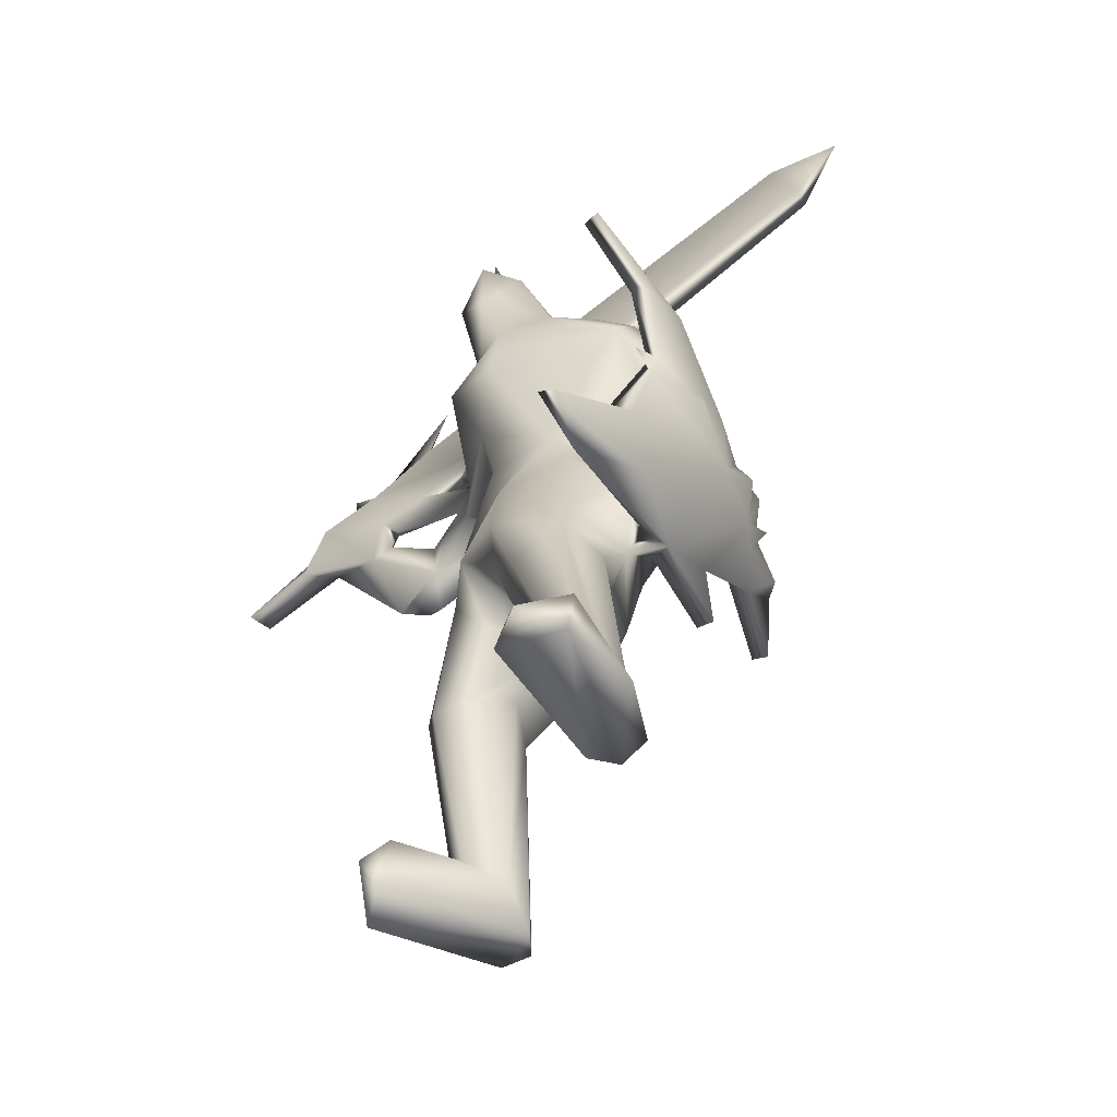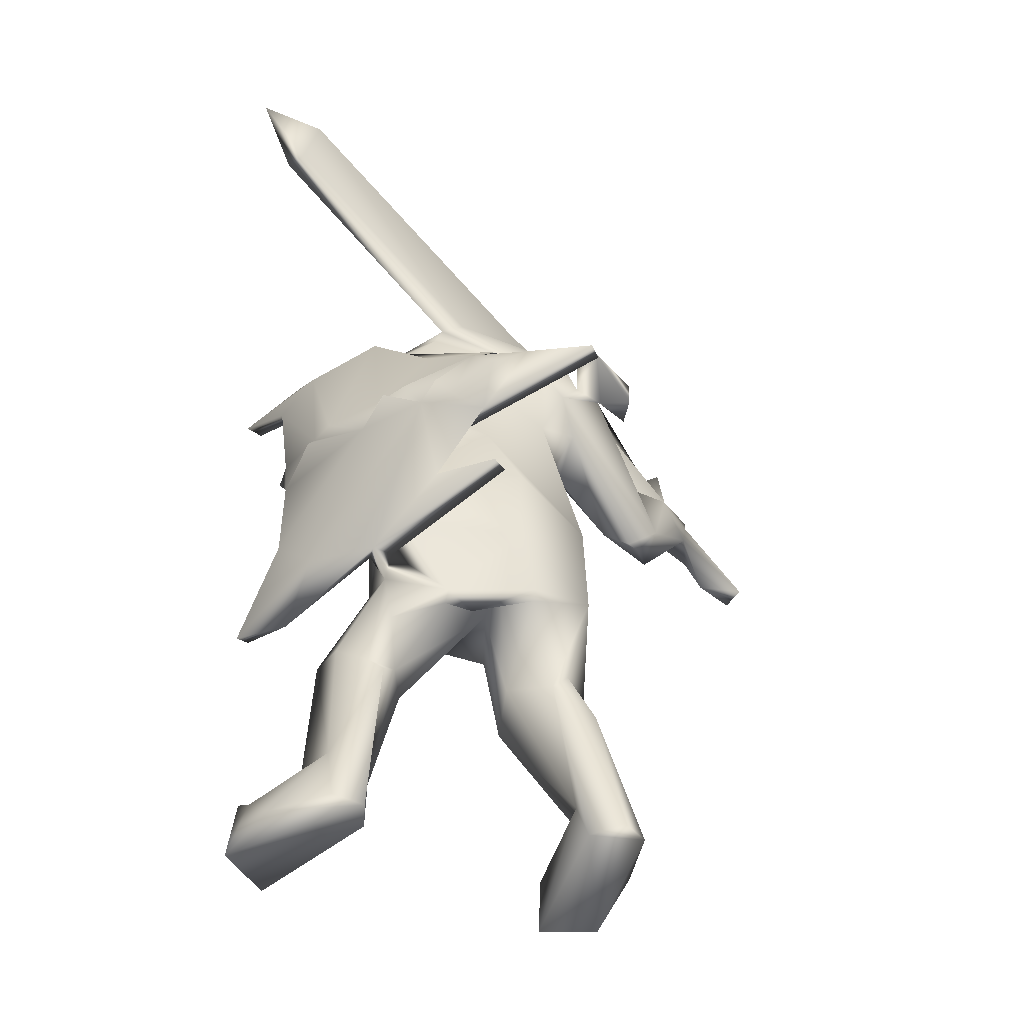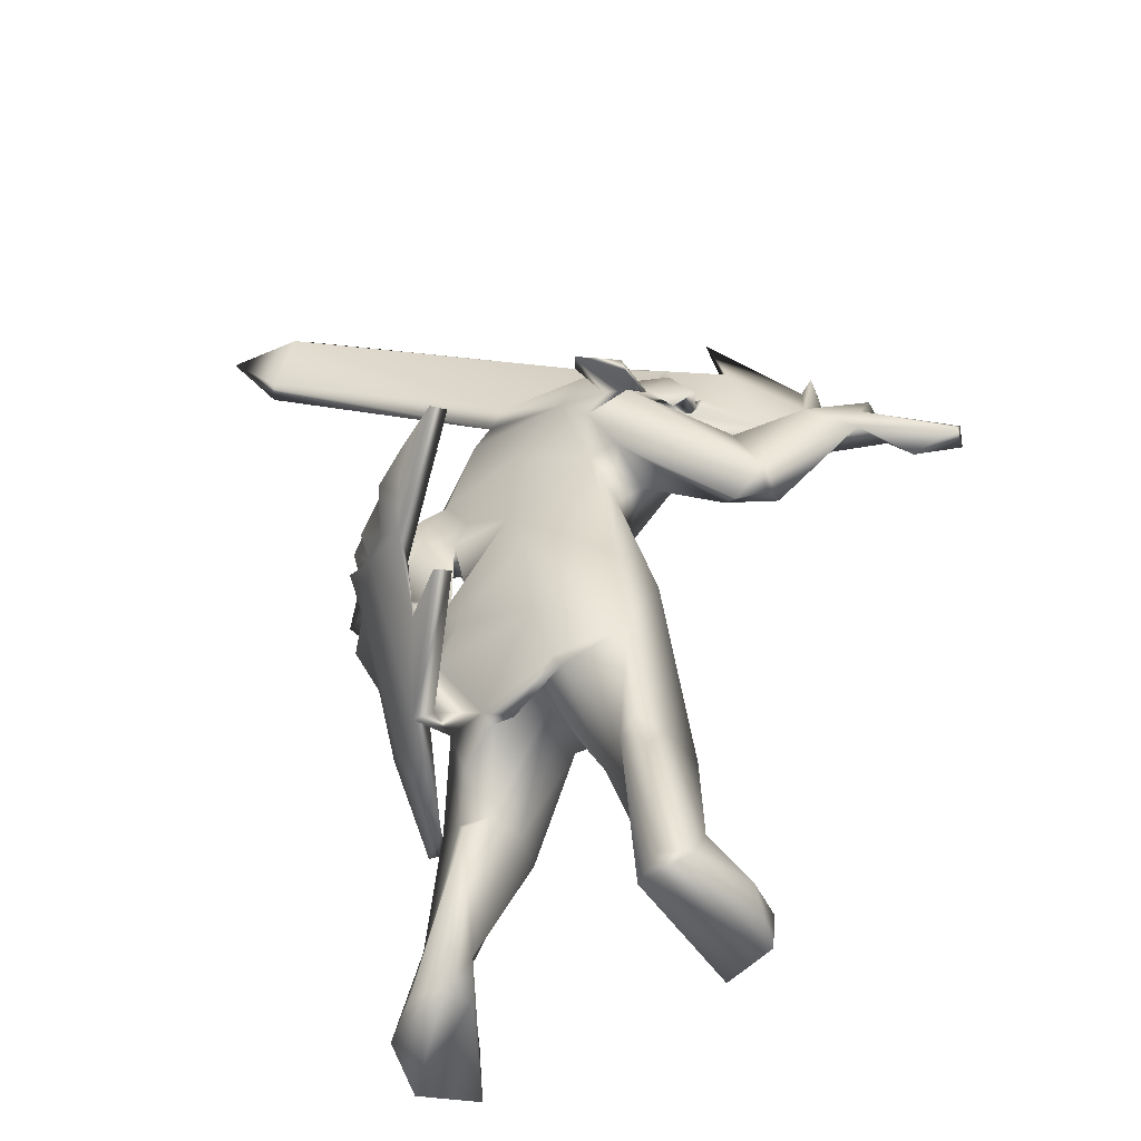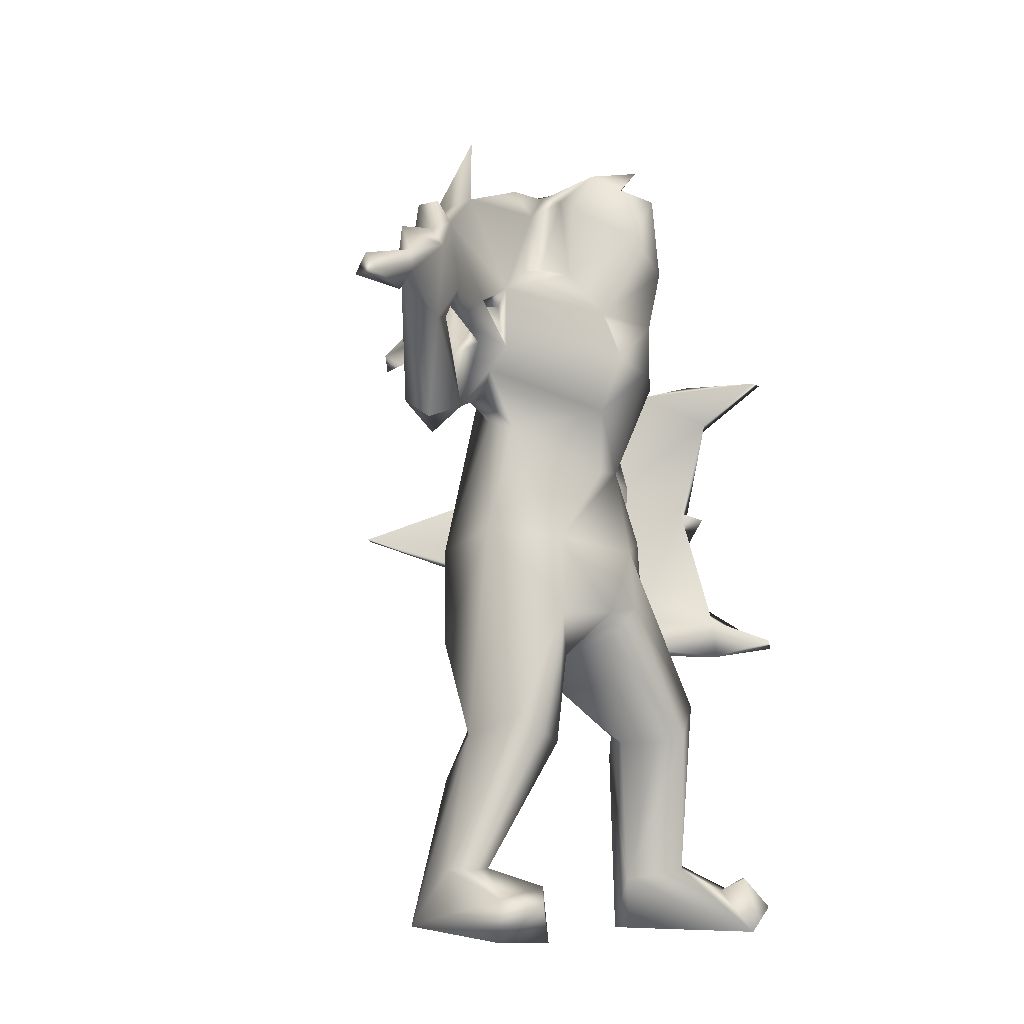
<metadata>
{"format":"obj","ext":"obj","renderer":"f3d","projection":"perspective","resolution":1024,"background":"white","views":[{"elev":-52.8,"azim":69.0,"up":"+Y"},{"elev":-49.2,"azim":168.6,"up":"+Y"},{"elev":-48.9,"azim":-140.3,"up":"+Y"},{"elev":-7.9,"azim":-34.9,"up":"+Y"}]}
</metadata>
<code>
g default
v 6.794 21.1 -4.732
v 6.425 21.13 -5.122
v 7.728 22.67 -5.6
v 6.019 23.07 -4.941
v 5.945 23.44 -4.493
v 6.827 15.88 1.298
v 6.399 15.88 1.491
v 5.76 14.8 0.03293
v 5.913 14.51 -0.5023
v 5.196 14.93 -1.63
v 4.972 11.91 -1.883
v 5.466 15.94 -0.4957
v 4.377 15.66 -1.221
v 0.8664 18.95 -1.45
v 0.09055 18.68 -0.05218
v -0.3046 20.7 0.1446
v 1.416 18.81 -0.008841
v 0.872 19.16 2.944
v 1.07 20.77 2.053
v 0.4546 21.19 1.523
v 0.5601 21.13 1.108
v -0.9628 20.57 -0.1881
v 1.462 21.26 2.231
v 1.947 20.03 1.589
v 1.9 18.26 2.734
v 0.3658 17.06 2.12
v 0.7487 19.1 -0.7066
v 3.86 14.72 -2.073
v 3.782 16.34 -0.9694
v 3.95 15.66 -0.3136
v 1.712 17.72 -1.648
v 2.354 18.57 -0.4976
v 2.654 13.87 -0.7695
v 1.863 12.86 0.7157
v 2.064 18.4 0.8066
v 1.948 16.85 2.192
v 1.652 15.47 2.333
v 2.908 16.34 -1.356
v 2.508 13.54 -2.542
v 2.025 14.92 -1.463
v 1.468 18.7 -1.319
v 0.3667 15.66 2.932
v -1.48 16.85 -1.774
v 0.3733 14.33 2.03
v 0.8243 16.83 1.844
v 1.202 20.76 1.802
v 3.615 15.37 -2.849
v 2.837 15.17 -2.847
v 3.287 14.49 -2.614
v 0.3603 16.38 -1.496
v 0.1362 13.3 -1.912
v 1.718 20.36 2.658
v -0.3736 20.06 1.729
v -0.1553 20.5 0.8292
v -0.7938 20.09 0.3092
v -0.2971 18.66 0.09737
v -0.4762 18.16 1.677
v -1.51 18.27 0.9554
v -1.257 20.78 0.1563
v -3.088 19.84 0.9499
v -1.942 18.68 0.2105
v -4.115 19.61 2.169
v -2.652 18.91 0.5672
v -3.401 18.68 1.122
v -4.282 19.84 2.089
v -3.841 21.29 1.795
v -2.446 17.53 1.435
v -2.425 15.89 1.422
v -2.912 15.23 1.314
v -1.707 15.4 -0.8317
v -2.305 18.44 -0.5094
v -2.523 16.33 1.282
v -1.978 14.05 -0.04906
v -2.629 15.19 -0.8524
v -2.237 18.44 -0.07929
v -2.195 16.15 -1.512
v -1.743 13.82 0.7558
v -2.495 14.63 0.4089
v -2.716 18.5 0.4109
v -2.67 17.99 -0.3035
v -2.184 17.75 -1.564
v -2.472 17.08 1.082
v -2.662 16.82 -1.377
v -2.593 17.53 0.6493
v -3.737 1.781 0.6019
v -4.191 0.2688 -0.4729
v -4.294 0.6726 1.541
v -2.667 17.62 -0.518
v -3.604 16.84 1.601
v -3.114 17.29 -0.1322
v -3.357 15.91 1.438
v -3.514 18.65 0.4262
v -3.32 17.45 -0.2679
v -5.515 18.48 3.331
v -3.838 16.85 2.356
v -3.329 16.58 -1.219
v -4.759 16.17 2.725
v -4.121 14.03 1.739
v -3.144 18.49 0.8806
v -3.107 17.08 -2.141
v -3.39 16.39 -1.335
v -3.36 17.84 1.117
v -3.626 17.58 0.6199
v -5.384 16.85 2.535
v -4.973 15.56 1.117
v -3.577 16.08 1.159
v -5.645 14.05 1.378
v -3.833 18 1.097
v -3.837 17.19 0.8648
v -3.604 17.26 0.3984
v -4.398 15.39 1.754
v -3.938 18.23 1.378
v -4.011 17.99 0.8617
v -3.837 17.99 1.328
v -3.837 17.77 1.143
v -4.062 15.67 -1.341
v -2.917 16.6 -2.922
v -2.475 17.03 -2.358
v -4.002 16.11 -2.339
v -4.053 15.61 -2.135
v -5.942 18.67 3.209
v -5.116 16.85 3.129
v -5.285 16.12 2.753
v -5.779 15.96 3.119
v -6.159 18.87 3.691
v -6.357 16.99 2.562
v -6.358 18.87 3.098
v -6.292 18.15 3.595
v -6.464 17.49 4.428
v -7.484 17.9 4.096
v -7.533 16.65 4.691
v -7.541 17.2 4.55
v -5.465 13.53 2.243
v -7.254 16.64 3.709
v -9.176 16.17 5.741
v -7.363 17.26 3.754
v -5.237 13.9 2.052
v -8.097 16.01 5.001
v -9.356 16.65 5.453
v -9.416 16.18 5.077
v 5.715 11.91 -0.0797
v 5.633 11.91 -0.7457
v 5.289 12.14 -0.5655
v 5.554 11.21 -0.5349
v 5.285 8.823 0.819
v 5.533 9.343 -0.04327
v 4.692 11.48 -2.824
v 5.156 11.45 -2.112
v 3.806 11.01 -3.254
v 6.28 7.954 2.228
v 4.674 8.345 -0.6679
v 5.956 8.155 2.538
v 5.044 7.723 1.294
v 5.528 0.6592 2.835
v 5.692 1.437 1.576
v 4.822 1.443 2.65
v 5.445 1.118 1.126
v 5.854 -0.008382 1.792
v 4.292 1.118 2.238
v 4.995 0.04011 0.009076
v 3.74 1.803 -0.3843
v 4.806 0.003294 2.995
v 0.5457 12.64 1.73
v -0.9856 10.71 1.956
v 1.456 10.45 1.854
v 4.258 13.07 -1.968
v 3.627 13.93 -2.38
v 3.979 12.85 -1.454
v 3.494 11.66 -3.717
v 3.381 14.34 -2.372
v 3.211 13.78 -2.86
v 2.203 13.75 -3.901
v 3.408 11.43 -4.194
v 2.423 11.01 -4.48
v 2.057 13.57 -3.8
v 3.412 13.06 -2.838
v 3.005 13.06 -2.817
v 2.938 10.97 -3.334
v 3.366 11.91 -3.069
v 2.746 10.93 0.5623
v 2.881 11.45 -4.608
v 1.189 12.32 -5.308
v 2.671 9.326 -2.401
v 2.656 10.76 -1.93
v 3.21 10.88 -2.844
v -4.767 13.31 1.333
v 2.24 11.21 -1.913
v 2.688 11.03 -1.692
v 3.622 10.61 -1.265
v 2.467 10.03 -1.794
v 1.761 9.34 -3.495
v 0.8286 10.36 -5.129
v 2.239 11.68 -1.663
v 2.248 14.03 -1.648
v 2.942 13.34 -1.463
v 2.152 11.22 -5.118
v 1.686 11.07 -4.91
v 1.949 12.13 -1.461
v 0.317 13.78 -4.462
v 0.6019 13.46 -4.684
v 1.812 13.04 -4.499
v 2.668 11.43 -1.368
v 2.323 12.11 -0.5223
v 0.7754 11.25 -5.97
v -0.1201 11.66 -6.225
v 1.244 10.28 -4.305
v 2.471 9.401 -1.73
v 1.26 9.635 -2.39
v -0.7528 11.18 -2.336
v 2.899 8.593 0.6107
v 3.142 7.886 -1.884
v 4.357 9.556 -1.06
v 2.901 10.7 -0.7561
v 3.722 5.805 0.04633
v 2.681 7.72 -0.9669
v 4.08 6.257 1.28
v 3.656 8.875 -1.409
v 3.143 8.166 -1.242
v 2.961 8.896 -0.9854
v 3.166 9.802 -0.6113
v 1.48 8.87 2.084
v 3.119 5.371 2.089
v 2.903 5.353 -0.2596
v 2.613 7.958 -1.665
v 2.414 6.597 -0.7016
v 1.05 6.967 -1.622
v 2.323 5.18 1.846
v 0.906 8.029 1.71
v 2.145 5.422 0.0467
v 2.516 4.858 -0.5184
v 1.897 5.194 0.8472
v 0.352 8.687 2.429
v -0.1135 7.297 -0.5062
v 1.077 6.893 -1.201
v 0.3653 6.682 -1.243
v -1.244 7.28 -1.779
v 0.02575 9.334 -3.998
v -0.7665 9.138 -1.965
v 0.3675 9.333 -4.305
v 4.286 1.8 0.4041
v 3.863 1.694 1.041
v 3.607 0.05879 -0.8838
v 2.653 1.389 0.1209
v 2.773 0.05203 -0.6315
v 2.668 0.06079 0.1424
v -0.999 8.639 2.08
v -2.596 10.95 0.7831
v -2.733 10.49 -1.137
v -1.976 11.44 -6.548
v -1.726 11.44 -6.908
v -2.89 7.952 -0.9017
v -0.4712 7.541 1.475
v -0.3408 7.855 -1.467
v -0.9486 5.16 1.709
v -0.9064 5.672 0.4731
v -1.261 7.227 -1.422
v 3.598 13.58 -1.494
v -2.589 1.402 -0.04391
v -2.016 5.392 -0.1998
v -1.766 5.388 2.255
v -2.559 5.815 2.112
v -2.438 5.854 -0.1401
v -3.059 4.145 -0.5345
v -2.966 5.325 0.4226
v -3.745 1.068 3.066
v -3.757 -0.009979 2.878
v -2.281 -0.05391 3.123
v -2.293 1.371 2.901
v -2.696 0.8751 3.487
v -2.759 1.81 1.052
v -3.32 1.756 1.088
v -3.577 0.2688 -0.9782
v -2.743 0.05947 -0.623
g pMesh1
f 1 2 3
f 4 5 3
f 4 3 2
f 6 7 8
f 9 10 6
f 8 9 6
f 11 10 9
f 10 12 6
f 8 7 13
f 3 5 1
f 14 4 2
f 15 16 17
f 18 19 20
f 21 17 16
f 4 22 5
f 20 23 21
f 24 17 21
f 25 18 26
f 7 6 12
f 13 7 12
f 27 1 5
f 28 29 30
f 29 31 32
f 32 30 29
f 33 30 34
f 32 35 30
f 30 35 36
f 36 37 30
f 31 29 38
f 37 34 30
f 39 40 38
f 35 24 25
f 25 36 35
f 35 17 24
f 32 17 35
f 32 41 17
f 32 31 41
f 37 36 42
f 17 41 27
f 1 27 41
f 15 17 27
f 31 43 41
f 26 36 25
f 42 44 37
f 41 43 14
f 42 36 45
f 45 26 42
f 36 26 45
f 46 21 23
f 10 47 12
f 23 20 19
f 47 13 12
f 29 28 38
f 28 13 48
f 49 28 48
f 49 38 28
f 49 39 38
f 47 48 13
f 1 41 2
f 2 41 14
f 50 38 40
f 40 51 50
f 38 50 31
f 16 20 21
f 19 18 52
f 16 27 5
f 5 22 16
f 53 18 20
f 24 21 46
f 27 16 15
f 4 14 22
f 20 16 54
f 53 20 54
f 52 46 19
f 19 46 23
f 54 16 55
f 56 54 55
f 53 54 57
f 57 54 56
f 56 55 58
f 16 59 55
f 22 59 16
f 22 60 59
f 52 24 46
f 22 61 60
f 62 55 59
f 63 60 61
f 59 60 62
f 64 60 63
f 64 65 60
f 62 65 66
f 60 65 62
f 57 26 18
f 42 26 67
f 18 53 57
f 26 57 67
f 22 14 61
f 56 58 57
f 68 69 44
f 70 50 51
f 67 57 58
f 43 50 70
f 44 42 68
f 68 42 67
f 52 25 24
f 14 71 61
f 68 67 72
f 73 74 70
f 75 61 71
f 70 76 43
f 77 69 78
f 79 63 61
f 79 75 63
f 79 80 75
f 71 63 75
f 81 71 14
f 82 72 67
f 43 83 81
f 76 70 74
f 58 55 67
f 61 84 79
f 61 75 84
f 85 86 87
f 80 71 81
f 80 84 75
f 80 81 84
f 84 81 88
f 83 88 81
f 89 82 67
f 82 89 84
f 90 72 82
f 83 43 76
f 69 68 91
f 71 92 63
f 71 93 92
f 93 71 88
f 80 88 71
f 88 80 90
f 88 90 84
f 67 94 95
f 89 67 95
f 83 96 88
f 84 90 82
f 97 91 68
f 74 78 98
f 99 79 84
f 99 80 79
f 100 96 83
f 89 68 72
f 83 76 101
f 62 67 55
f 92 64 63
f 99 84 102
f 103 80 99
f 104 102 84
f 80 103 90
f 90 103 93
f 96 90 93
f 88 96 93
f 90 96 105
f 68 89 95
f 97 68 95
f 72 106 89
f 76 107 96
f 101 76 96
f 106 72 90
f 76 74 107
f 94 67 62
f 108 64 92
f 108 109 64
f 64 109 102
f 103 99 102
f 103 102 109
f 110 93 103
f 89 104 84
f 105 96 107
f 111 106 90
f 91 89 106
f 69 91 98
f 78 69 98
f 65 64 112
f 102 112 64
f 108 92 113
f 93 113 92
f 108 112 102
f 108 114 109
f 115 109 114
f 102 114 108
f 104 114 102
f 110 113 93
f 110 103 113
f 109 113 103
f 91 106 111
f 116 101 96
f 91 111 98
f 115 112 108
f 115 114 112
f 115 108 113
f 115 113 109
f 105 111 90
f 114 104 112
f 91 104 89
f 104 91 97
f 31 50 43
f 81 14 43
f 83 117 118
f 83 118 100
f 100 118 117
f 119 100 117
f 117 83 101
f 117 101 120
f 120 119 117
f 116 120 101
f 119 96 100
f 116 96 119
f 120 116 119
f 66 121 62
f 121 66 65
f 95 94 122
f 121 94 62
f 98 123 124
f 123 122 124
f 121 125 94
f 126 127 121
f 94 125 128
f 129 94 128
f 127 125 121
f 128 125 127
f 122 94 129
f 126 128 127
f 128 130 129
f 126 130 128
f 131 129 132
f 131 124 129
f 129 124 122
f 133 124 134
f 129 130 132
f 135 131 132
f 124 131 134
f 130 126 136
f 107 137 133
f 126 134 136
f 131 138 134
f 132 130 136
f 138 131 135
f 132 139 135
f 140 134 138
f 132 136 139
f 134 140 136
f 97 95 122
f 104 65 112
f 122 104 97
f 123 111 105
f 25 52 18
f 123 104 122
f 111 123 98
f 126 65 104
f 126 121 65
f 123 126 104
f 123 105 126
f 107 126 105
f 107 133 134
f 126 107 134
f 140 138 135
f 139 136 140
f 140 135 139
f 141 142 143
f 142 11 9
f 142 144 11
f 144 141 143
f 143 142 8
f 145 144 143
f 146 144 145
f 141 144 142
f 147 10 11
f 144 148 11
f 144 149 148
f 150 151 146
f 150 152 153
f 150 146 145
f 145 152 150
f 151 150 153
f 154 155 156
f 157 155 158
f 159 156 155
f 159 155 157
f 154 158 155
f 157 160 161
f 158 154 162
f 156 162 154
f 160 157 158
f 142 9 8
f 44 163 34
f 34 163 164
f 34 164 165
f 148 149 11
f 144 146 149
f 147 11 149
f 8 166 143
f 13 167 166
f 168 166 167
f 167 13 28
f 10 147 47
f 47 147 169
f 147 149 169
f 44 34 37
f 168 170 28
f 170 168 167
f 170 49 171
f 28 170 171
f 172 47 169
f 171 167 28
f 173 169 149
f 174 149 151
f 167 39 170
f 49 175 171
f 167 171 39
f 171 175 176
f 177 171 176
f 176 175 177
f 178 179 175
f 173 174 169
f 173 149 174
f 39 49 170
f 48 175 49
f 175 179 177
f 180 34 165
f 181 169 174
f 181 182 169
f 183 184 185
f 185 184 178
f 183 185 178
f 171 177 39
f 181 174 182
f 107 186 137
f 187 178 184
f 188 184 189
f 178 39 177
f 179 178 177
f 184 188 187
f 184 183 190
f 189 184 190
f 174 191 192
f 193 194 39
f 169 182 172
f 195 194 193
f 196 182 174
f 190 187 188
f 174 197 196
f 198 194 33
f 48 47 172
f 39 194 40
f 175 48 199
f 200 172 175
f 182 201 172
f 178 193 39
f 178 187 193
f 202 193 198
f 98 133 137
f 199 200 175
f 175 172 201
f 175 201 178
f 197 182 196
f 198 33 203
f 198 193 187
f 182 197 204
f 182 205 201
f 206 191 183
f 207 208 190
f 206 192 191
f 194 51 40
f 172 200 48
f 198 51 194
f 204 197 192
f 192 197 174
f 178 206 183
f 187 190 208
f 182 204 205
f 200 199 48
f 51 198 187
f 187 209 51
f 210 180 165
f 151 153 211
f 145 143 212
f 145 153 152
f 202 203 213
f 198 203 202
f 214 215 216
f 212 217 145
f 218 153 145
f 217 218 145
f 212 219 217
f 211 153 218
f 203 33 34
f 215 210 216
f 161 214 216
f 220 219 212
f 217 207 183
f 210 165 216
f 216 221 222
f 223 214 161
f 219 220 210
f 207 217 219
f 219 210 215
f 224 217 183
f 218 219 215
f 224 219 218
f 217 224 218
f 215 214 223
f 224 207 219
f 211 218 215
f 215 223 225
f 224 211 215
f 215 226 224
f 215 225 226
f 216 165 221
f 227 222 228
f 223 229 225
f 223 230 229
f 231 227 228
f 221 165 232
f 221 228 222
f 233 229 231
f 226 225 234
f 234 225 229
f 233 231 228
f 232 228 221
f 180 210 220
f 190 188 213
f 232 233 228
f 234 235 226
f 235 236 226
f 151 149 146
f 213 34 180
f 189 202 188
f 213 188 202
f 34 213 203
f 74 186 107
f 193 202 195
f 151 211 174
f 194 195 33
f 174 211 191
f 207 190 183
f 190 213 189
f 183 237 224
f 208 207 238
f 211 239 191
f 211 224 237
f 220 213 180
f 237 183 191
f 226 207 224
f 187 208 209
f 186 98 137
f 238 209 208
f 237 239 211
f 207 226 238
f 189 213 212
f 212 213 220
f 240 159 157
f 240 157 161
f 240 216 241
f 240 161 216
f 240 241 159
f 162 156 159
f 161 242 230
f 222 241 216
f 161 230 223
f 162 159 241
f 241 243 162
f 244 230 242
f 222 243 241
f 124 133 98
f 243 230 244
f 162 243 245
f 243 222 227
f 244 245 243
f 243 227 231
f 230 243 229
f 243 231 229
f 160 242 161
f 245 158 162
f 244 242 160
f 158 244 160
f 244 158 245
f 232 165 164
f 163 77 164
f 77 163 44
f 232 164 246
f 77 44 69
f 246 164 247
f 248 70 51
f 247 164 77
f 70 248 73
f 77 73 247
f 78 73 77
f 73 78 74
f 247 73 248
f 98 186 74
f 178 249 206
f 178 201 249
f 192 206 249
f 250 192 249
f 248 51 209
f 249 201 205
f 250 249 205
f 238 251 209
f 251 248 209
f 204 192 205
f 192 250 205
f 234 229 233
f 233 232 252
f 233 253 234
f 234 253 235
f 246 254 252
f 254 233 252
f 202 189 195
f 255 233 254
f 246 252 232
f 235 253 256
f 195 168 257
f 253 233 255
f 254 258 255
f 259 255 258
f 254 246 260
f 236 235 256
f 255 256 253
f 260 246 261
f 255 259 256
f 236 256 251
f 251 256 259
f 261 246 247
f 259 262 251
f 259 263 262
f 166 168 189
f 168 195 189
f 195 257 33
f 33 257 30
f 251 262 264
f 264 262 263
f 265 87 266
f 266 87 86
f 264 247 251
f 248 251 247
f 239 237 191
f 226 236 238
f 238 236 251
f 168 28 257
f 257 28 30
f 166 189 212
f 267 268 269
f 267 269 266
f 269 268 265
f 254 270 258
f 270 254 260
f 166 212 143
f 271 270 260
f 268 258 270
f 258 268 267
f 270 265 268
f 270 271 265
f 260 261 271
f 259 272 263
f 261 247 264
f 166 8 13
f 264 263 86
f 272 86 263
f 264 86 85
f 261 85 271
f 85 265 271
f 85 261 264
f 87 265 85
f 266 269 265
f 273 258 267
f 273 259 258
f 273 267 266
f 273 272 259
f 86 272 273
f 273 266 86

</code>
